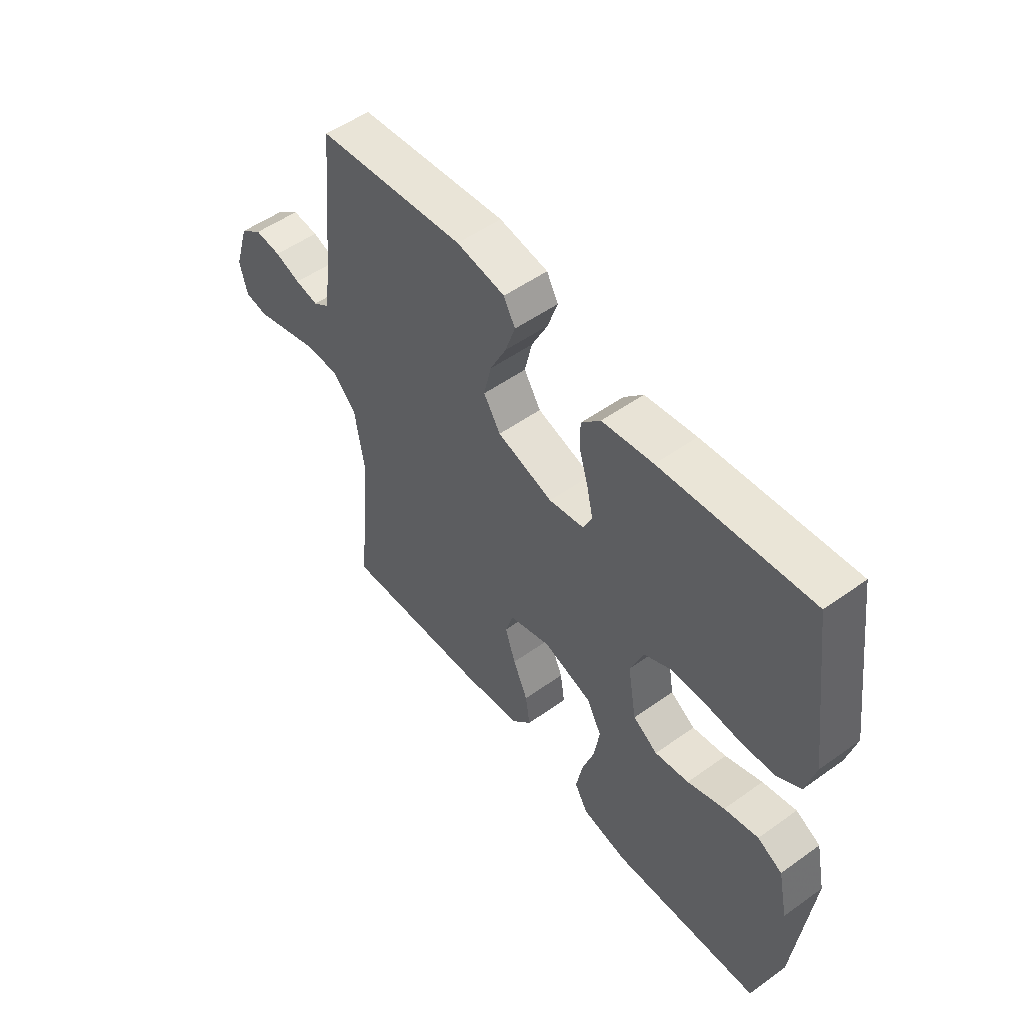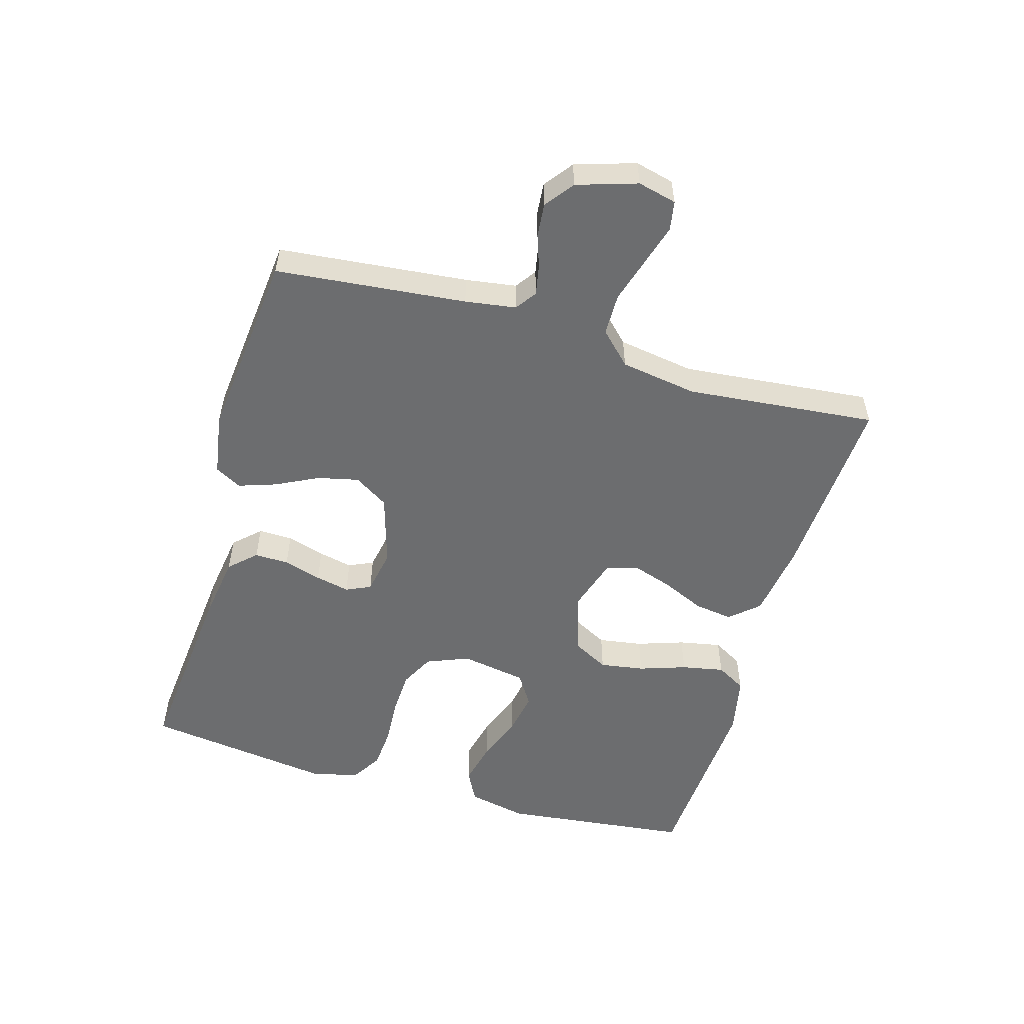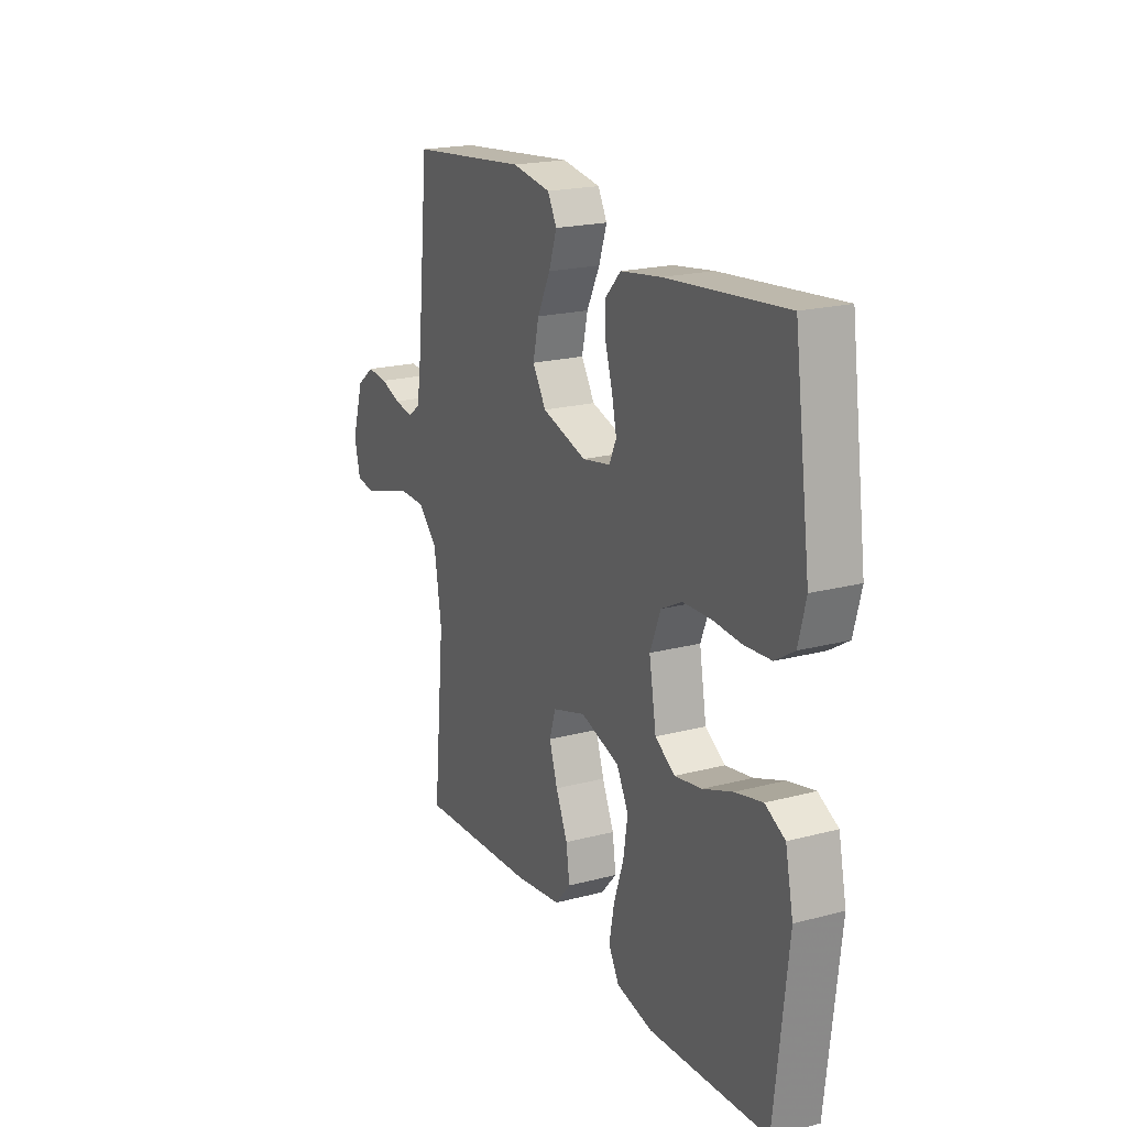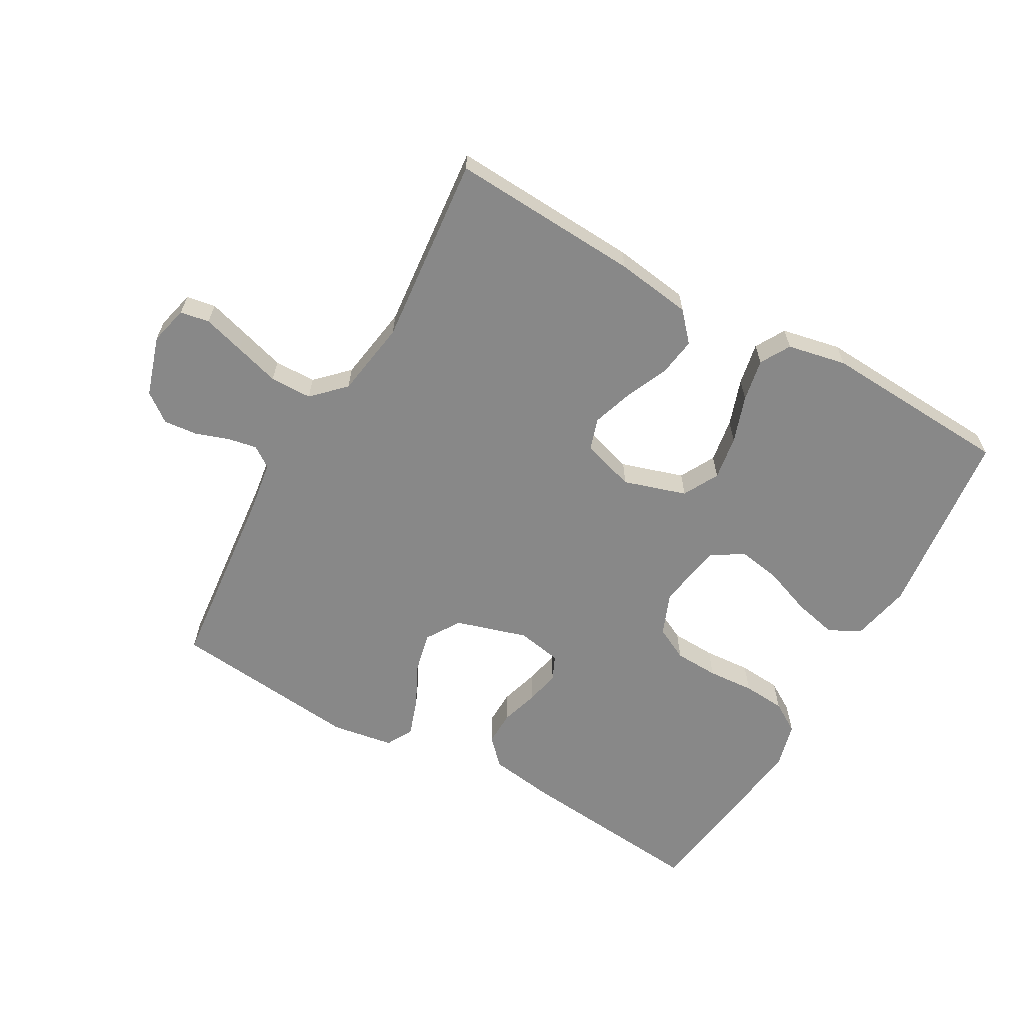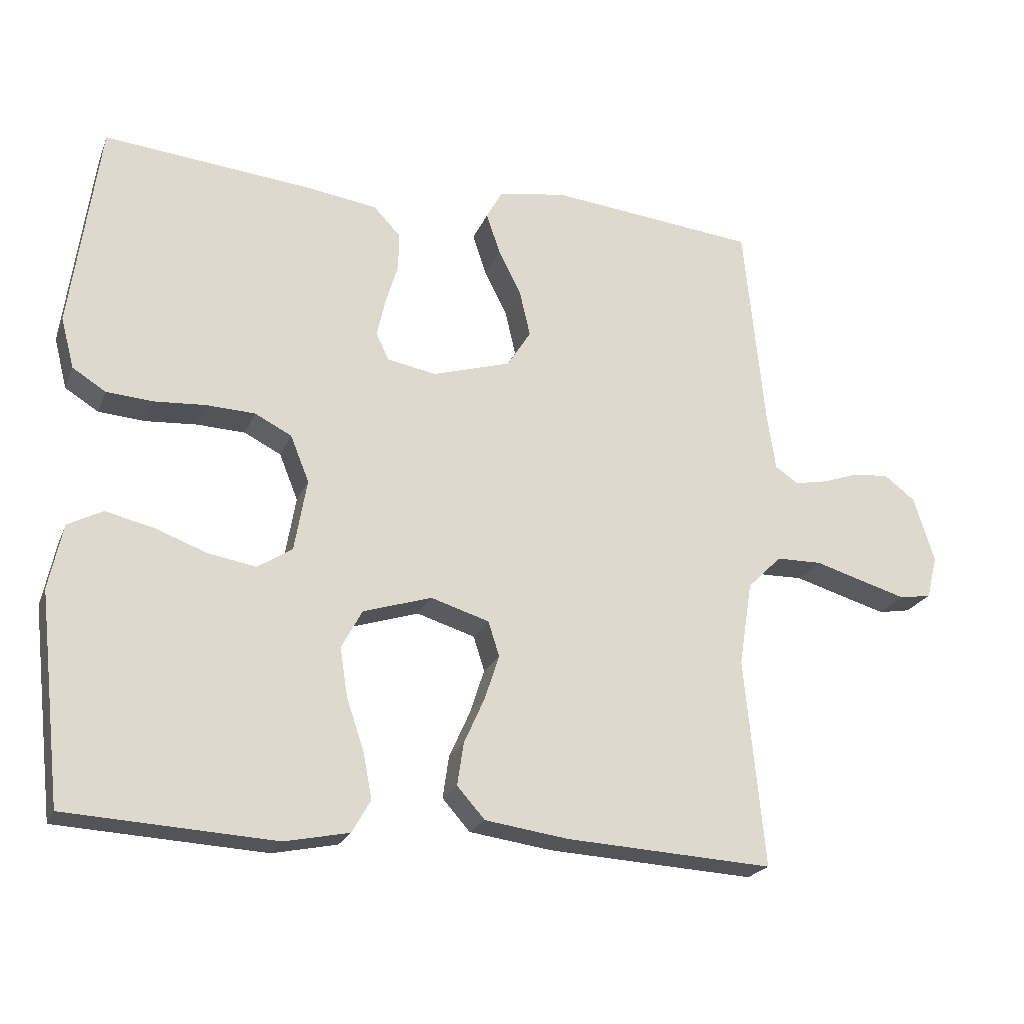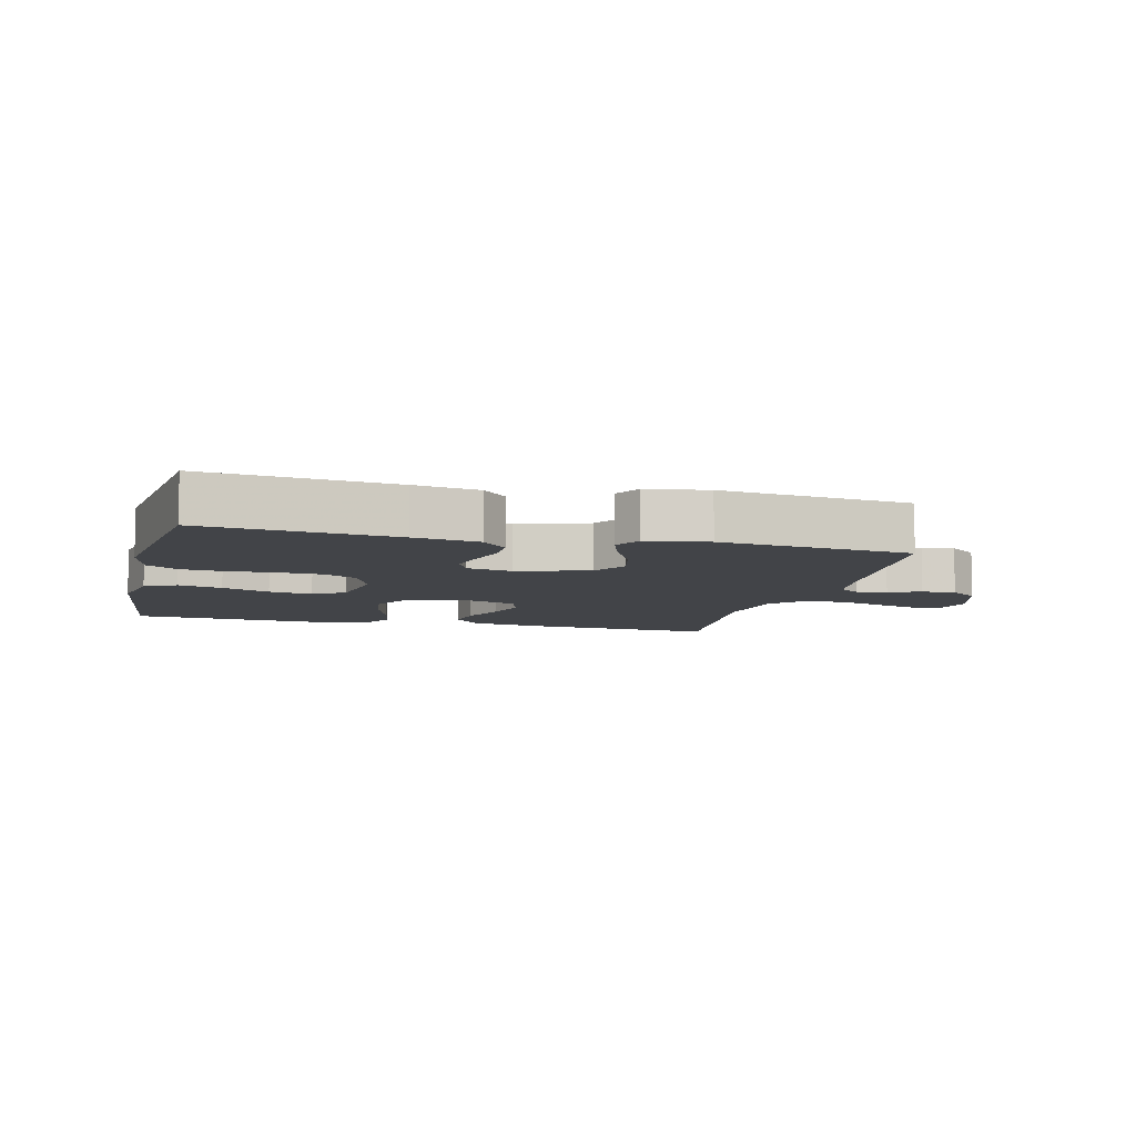
<metadata>
{"format":"obj","ext":"obj","renderer":"f3d","projection":"perspective","resolution":1024,"background":"white","views":[{"elev":52.4,"azim":-127.6,"up":"+Z"},{"elev":-53.9,"azim":73.8,"up":"+Y"},{"elev":20.1,"azim":-115.8,"up":"+Z"},{"elev":-62.8,"azim":150.5,"up":"+Y"},{"elev":-22.0,"azim":-18.2,"up":"+Z"},{"elev":-8.1,"azim":-14.0,"up":"+Y"}]}
</metadata>
<code>
v 0.5 0.07 -0.5
v 0.2 0.07 -0.483
v 0.08 0.07 -0.466
v 0.04 0.07 -0.421
v 0.049 0.07 -0.36
v 0.079 0.07 -0.293
v 0.1 0.07 -0.229
v 0.084 0.07 -0.179
v 0 0.07 -0.153
v -0.099 0.07 -0.184
v -0.129 0.07 -0.24
v -0.118 0.07 -0.31
v -0.093 0.07 -0.384
v -0.08 0.07 -0.451
v -0.107 0.07 -0.498
v -0.2 0.07 -0.517
v -0.5 0.07 -0.5
v -0.534 0.07 -0.2
v -0.514 0.07 -0.106
v -0.464 0.07 -0.08
v -0.395 0.07 -0.096
v -0.32 0.07 -0.124
v -0.251 0.07 -0.136
v -0.201 0.07 -0.104
v -0.183 0.07 0
v -0.21 0.07 0.067
v -0.263 0.07 0.094
v -0.333 0.07 0.097
v -0.407 0.07 0.092
v -0.474 0.07 0.097
v -0.522 0.07 0.127
v -0.541 0.07 0.2
v -0.5 0.07 0.5
v -0.2 0.07 0.471
v -0.097 0.07 0.456
v -0.058 0.07 0.415
v -0.059 0.07 0.361
v -0.077 0.07 0.301
v -0.089 0.07 0.247
v -0.071 0.07 0.208
v 0 0.07 0.195
v 0.113 0.07 0.229
v 0.147 0.07 0.283
v 0.132 0.07 0.348
v 0.099 0.07 0.414
v 0.079 0.07 0.473
v 0.102 0.07 0.515
v 0.2 0.07 0.531
v 0.5 0.07 0.5
v 0.53 0.07 0.2
v 0.542 0.07 0.12
v 0.575 0.07 0.097
v 0.622 0.07 0.106
v 0.674 0.07 0.124
v 0.727 0.07 0.129
v 0.772 0.07 0.095
v 0.802 0.07 0
v 0.787 0.07 -0.061
v 0.741 0.07 -0.069
v 0.676 0.07 -0.05
v 0.605 0.07 -0.029
v 0.539 0.07 -0.03
v 0.49 0.07 -0.079
v 0.471 0.07 -0.2
v 0.5 0 -0.5
v 0.2 0 -0.483
v 0.08 0 -0.466
v 0.04 0 -0.421
v 0.049 0 -0.36
v 0.079 0 -0.293
v 0.1 0 -0.229
v 0.084 0 -0.179
v 0 0 -0.153
v -0.099 0 -0.184
v -0.129 0 -0.24
v -0.118 0 -0.31
v -0.093 0 -0.384
v -0.08 0 -0.451
v -0.107 0 -0.498
v -0.2 0 -0.517
v -0.5 0 -0.5
v -0.534 0 -0.2
v -0.514 0 -0.106
v -0.464 0 -0.08
v -0.395 0 -0.096
v -0.32 0 -0.124
v -0.251 0 -0.136
v -0.201 0 -0.104
v -0.183 0 0
v -0.21 0 0.067
v -0.263 0 0.094
v -0.333 0 0.097
v -0.407 0 0.092
v -0.474 0 0.097
v -0.522 0 0.127
v -0.541 0 0.2
v -0.5 0 0.5
v -0.2 0 0.471
v -0.097 0 0.456
v -0.058 0 0.415
v -0.059 0 0.361
v -0.077 0 0.301
v -0.089 0 0.247
v -0.071 0 0.208
v 0 0 0.195
v 0.113 0 0.229
v 0.147 0 0.283
v 0.132 0 0.348
v 0.099 0 0.414
v 0.079 0 0.473
v 0.102 0 0.515
v 0.2 0 0.531
v 0.5 0 0.5
v 0.53 0 0.2
v 0.542 0 0.12
v 0.575 0 0.097
v 0.622 0 0.106
v 0.674 0 0.124
v 0.727 0 0.129
v 0.772 0 0.095
v 0.802 0 0
v 0.787 0 -0.061
v 0.741 0 -0.069
v 0.676 0 -0.05
v 0.605 0 -0.029
v 0.539 0 -0.03
v 0.49 0 -0.079
v 0.471 0 -0.2
f 59 60 61
f 58 59 61
f 57 58 61
f 56 57 61
f 55 56 61
f 54 55 61
f 53 54 61
f 52 53 61 62
f 51 52 62 63
f 48 49 50
f 47 48 50
f 46 47 50
f 45 46 50
f 44 45 50
f 50 51 63
f 44 50 63
f 43 44 63
f 36 37 38
f 35 36 38
f 34 35 38
f 33 34 38
f 32 33 38
f 31 32 38
f 30 31 38
f 29 30 38
f 28 29 38
f 27 28 38 39
f 26 27 39 40
f 20 21 22
f 19 20 22
f 18 19 22
f 17 18 22
f 16 17 22
f 15 16 22
f 14 15 22
f 13 14 22
f 12 13 22
f 11 12 22 23
f 10 11 23 24
f 4 5 6
f 3 4 6
f 2 3 6
f 1 2 6
f 64 1 6
f 64 6 7
f 64 7 8
f 63 64 8
f 43 63 8
f 42 43 8
f 41 42 8 9
f 41 9 10
f 40 41 10
f 26 40 10
f 25 26 10
f 10 24 25
f 125 124 123
f 125 123 122
f 125 122 121
f 125 121 120
f 125 120 119
f 125 119 118
f 125 118 117
f 126 125 117 116
f 127 126 116 115
f 114 113 112
f 114 112 111
f 114 111 110
f 114 110 109
f 114 109 108
f 127 115 114
f 127 114 108
f 127 108 107
f 102 101 100
f 102 100 99
f 102 99 98
f 102 98 97
f 102 97 96
f 102 96 95
f 102 95 94
f 102 94 93
f 102 93 92
f 103 102 92 91
f 104 103 91 90
f 86 85 84
f 86 84 83
f 86 83 82
f 86 82 81
f 86 81 80
f 86 80 79
f 86 79 78
f 86 78 77
f 86 77 76
f 87 86 76 75
f 88 87 75 74
f 70 69 68
f 70 68 67
f 70 67 66
f 70 66 65
f 70 65 128
f 71 70 128
f 72 71 128
f 72 128 127
f 72 127 107
f 72 107 106
f 73 72 106 105
f 74 73 105
f 74 105 104
f 74 104 90
f 74 90 89
f 89 88 74
f 1 65 66 2
f 2 66 67 3
f 3 67 68 4
f 4 68 69 5
f 5 69 70 6
f 6 70 71 7
f 7 71 72 8
f 8 72 73 9
f 9 73 74 10
f 10 74 75 11
f 11 75 76 12
f 12 76 77 13
f 13 77 78 14
f 14 78 79 15
f 15 79 80 16
f 16 80 81 17
f 17 81 82 18
f 18 82 83 19
f 19 83 84 20
f 20 84 85 21
f 21 85 86 22
f 22 86 87 23
f 23 87 88 24
f 24 88 89 25
f 25 89 90 26
f 26 90 91 27
f 27 91 92 28
f 28 92 93 29
f 29 93 94 30
f 30 94 95 31
f 31 95 96 32
f 32 96 97 33
f 33 97 98 34
f 34 98 99 35
f 35 99 100 36
f 36 100 101 37
f 37 101 102 38
f 38 102 103 39
f 39 103 104 40
f 40 104 105 41
f 41 105 106 42
f 42 106 107 43
f 43 107 108 44
f 44 108 109 45
f 45 109 110 46
f 46 110 111 47
f 47 111 112 48
f 48 112 113 49
f 49 113 114 50
f 50 114 115 51
f 51 115 116 52
f 52 116 117 53
f 53 117 118 54
f 54 118 119 55
f 55 119 120 56
f 56 120 121 57
f 57 121 122 58
f 58 122 123 59
f 59 123 124 60
f 60 124 125 61
f 61 125 126 62
f 62 126 127 63
f 63 127 128 64
f 64 128 65 1

</code>
